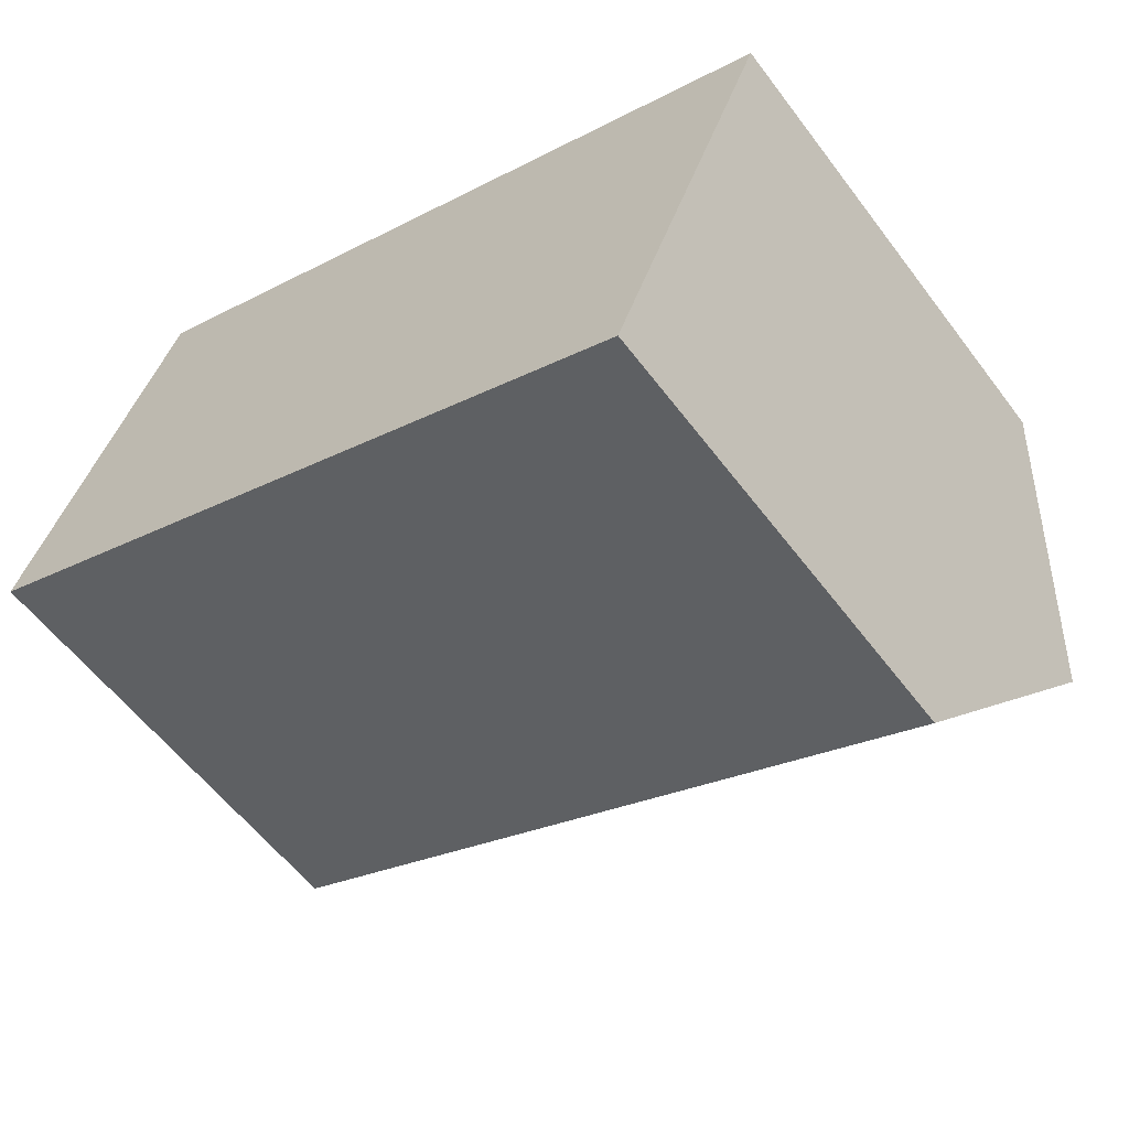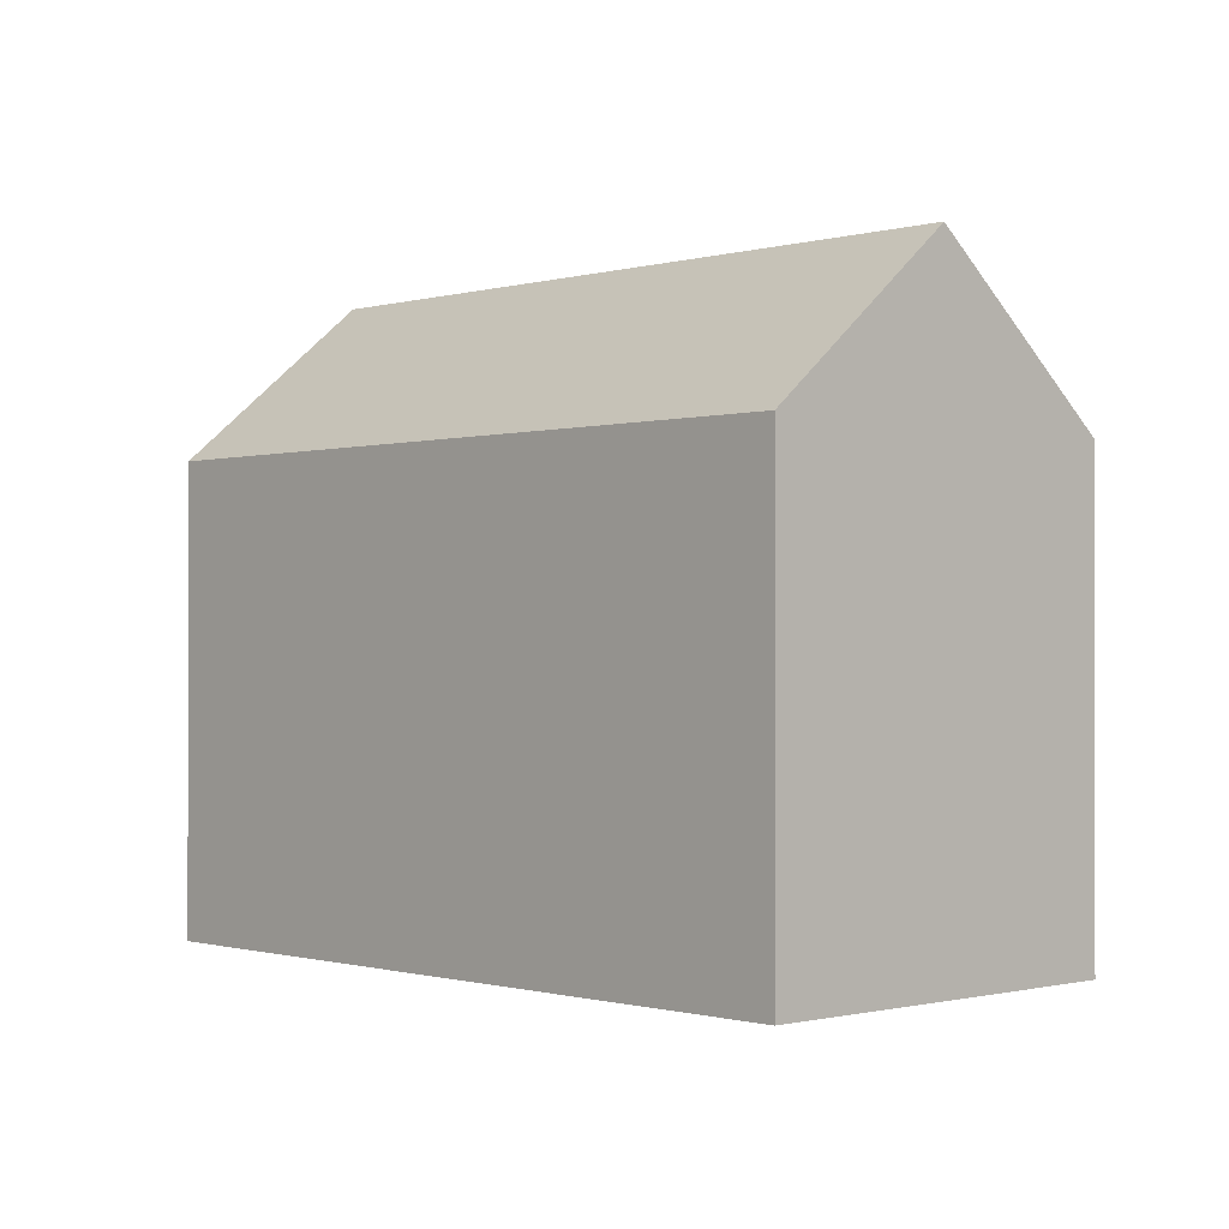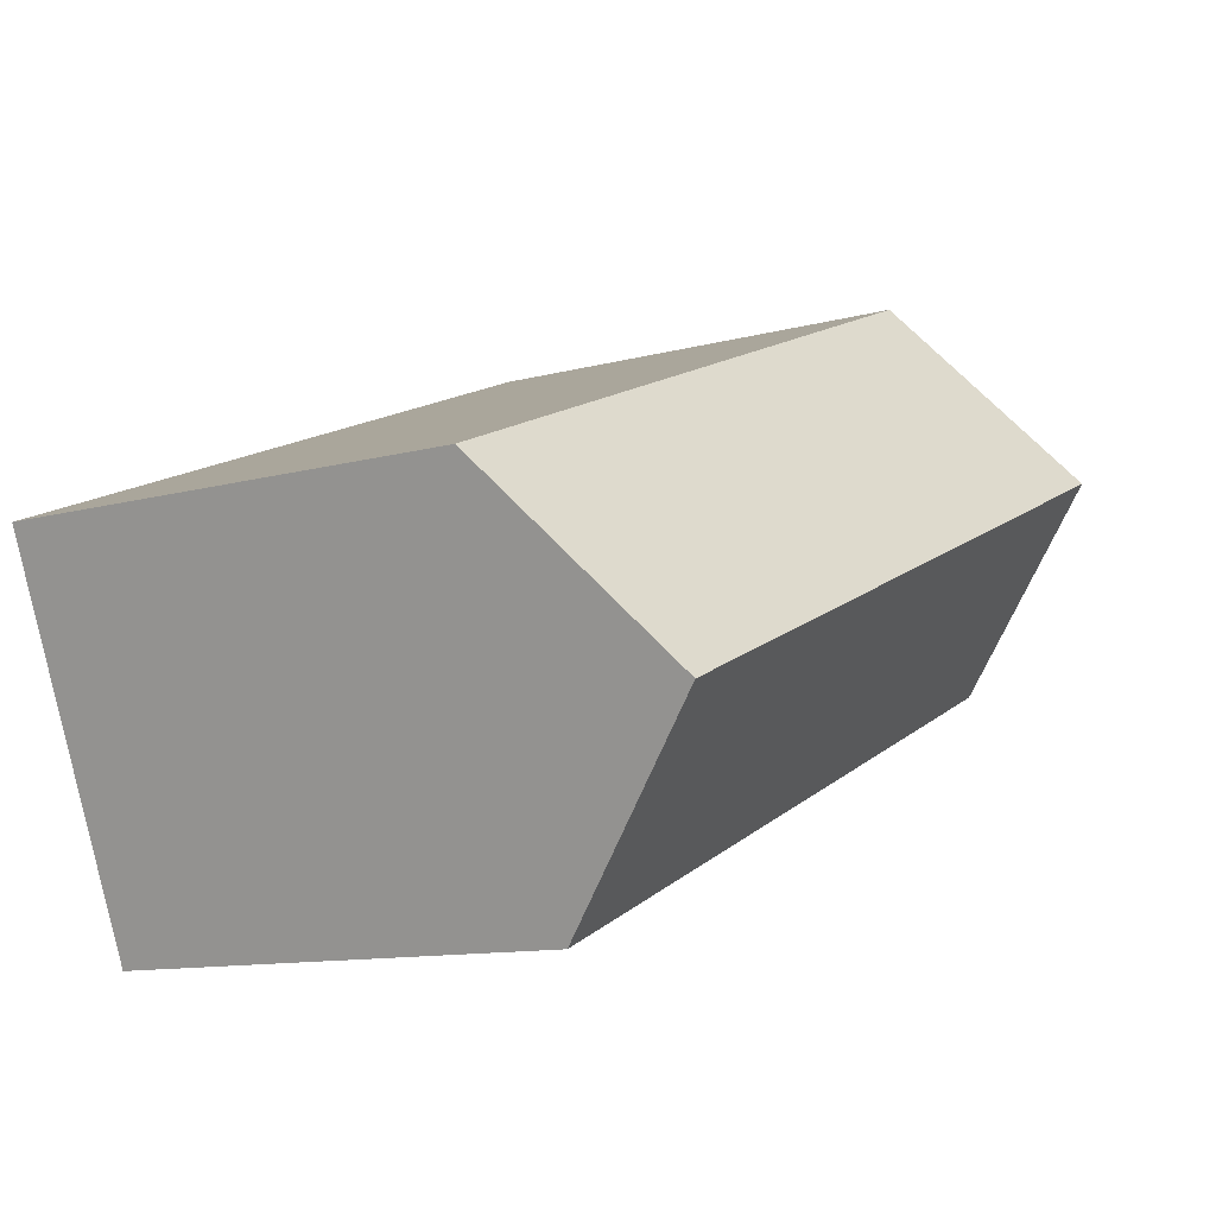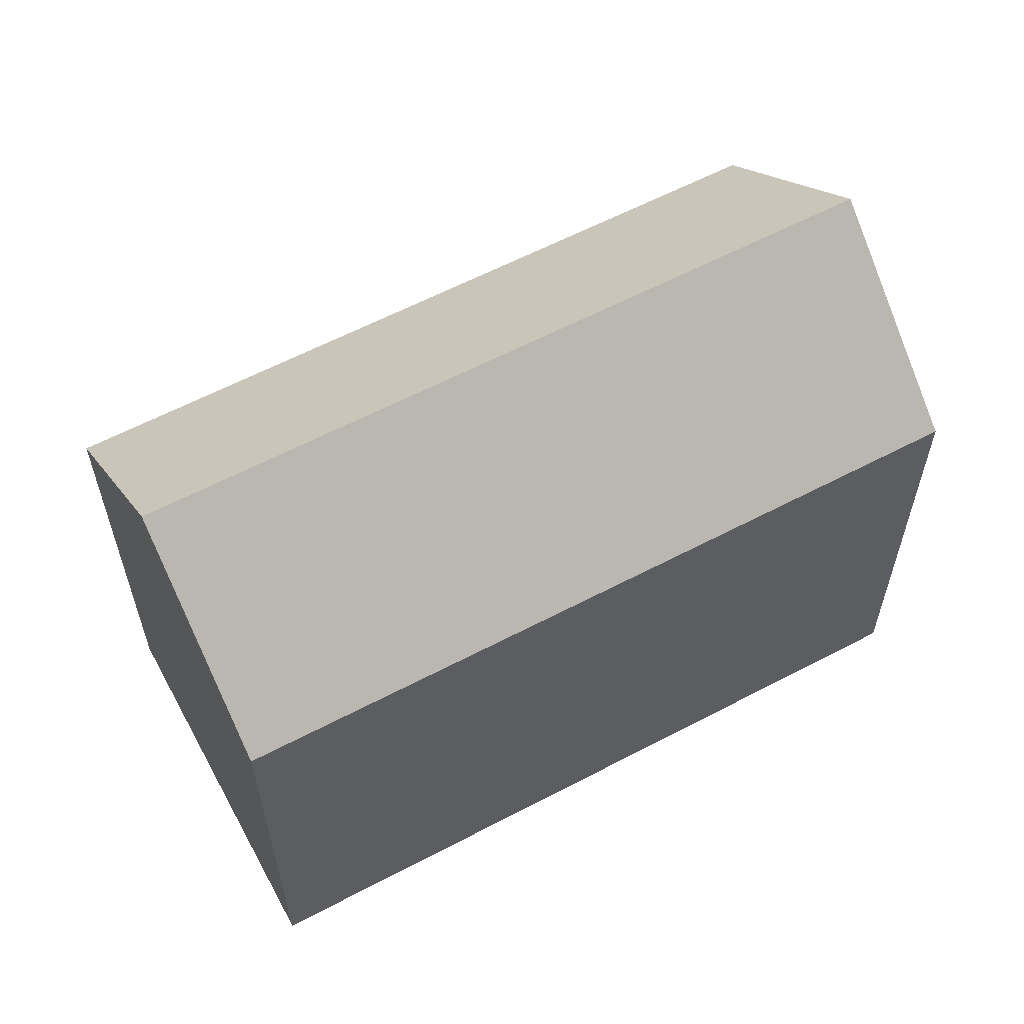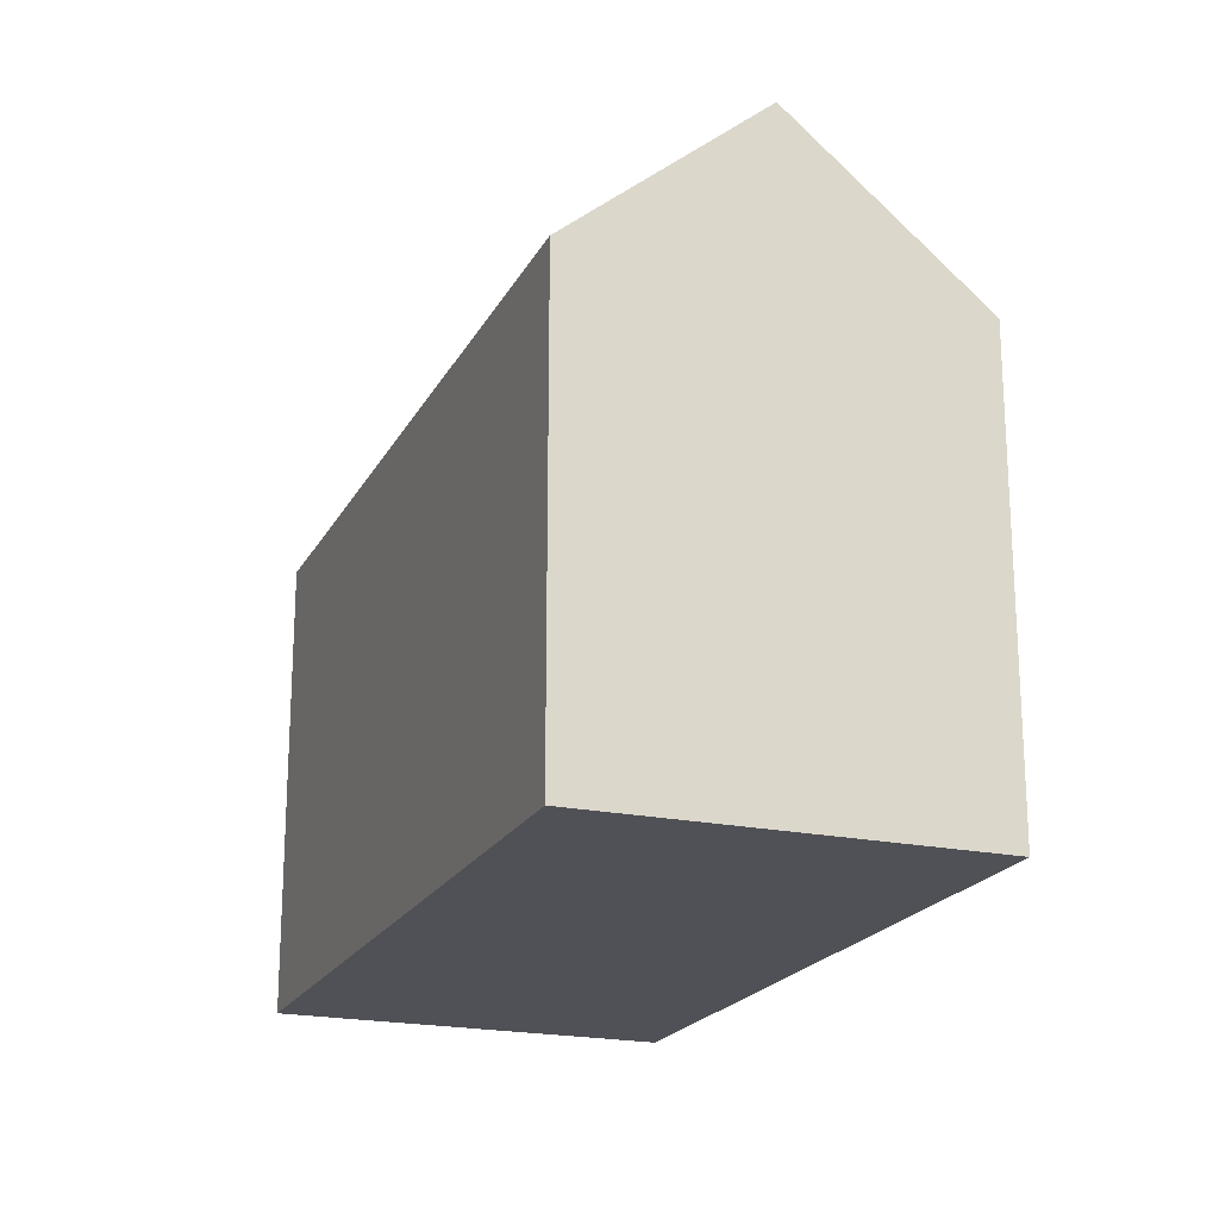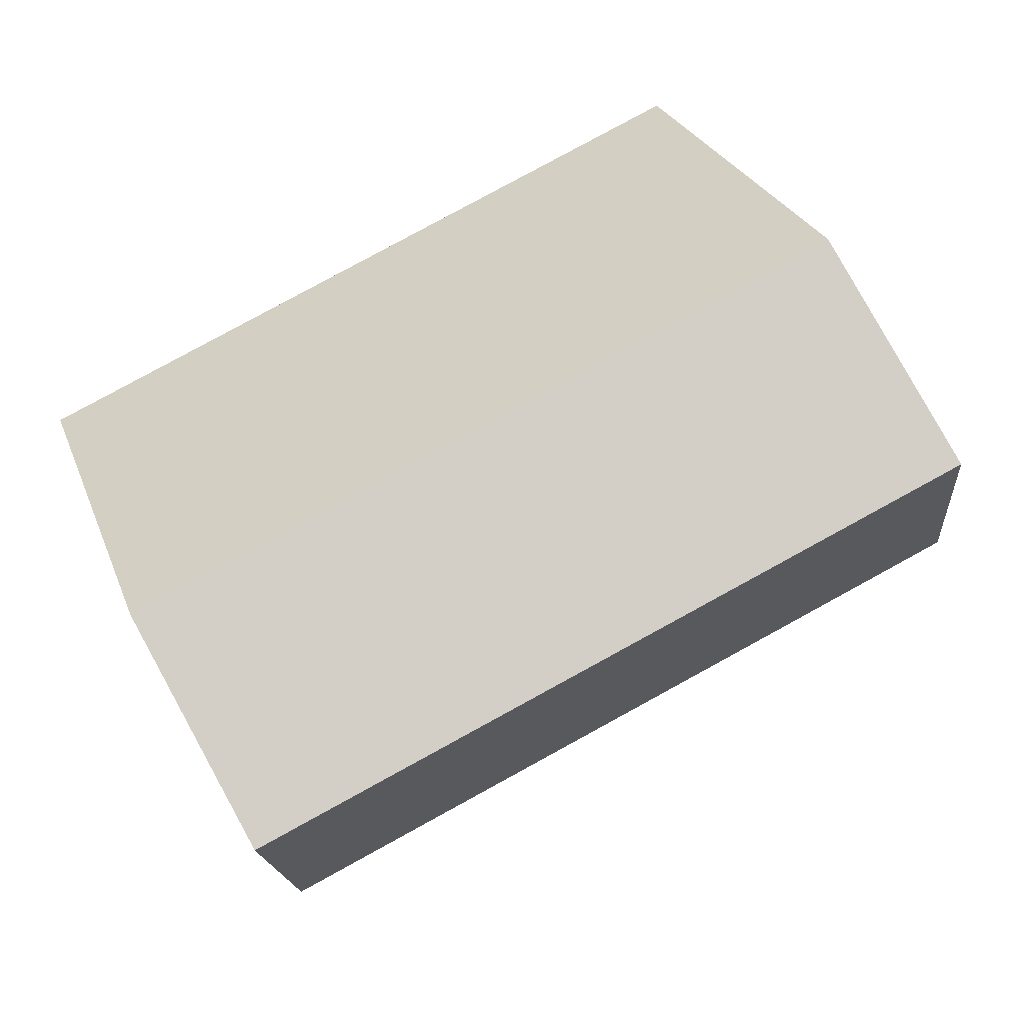
<metadata>
{"format":"obj","ext":"obj","renderer":"f3d","projection":"perspective","resolution":1024,"background":"white","views":[{"elev":-57.7,"azim":36.6,"up":"+Z"},{"elev":-0.6,"azim":-110.5,"up":"+Y"},{"elev":-11.5,"azim":123.3,"up":"+Z"},{"elev":60.1,"azim":174.1,"up":"+Y"},{"elev":-20.4,"azim":91.6,"up":"+Y"},{"elev":27.5,"azim":161.7,"up":"+Z"}]}
</metadata>
<code>
v  12.48 13.6 -5.152
v  23.48 18.42 -3.351
v  21.22 13.6 -8.762
v  2.294 18.42 5.395
v  10.43 13.6 -4.305
v  5.947 13.6 -2.456
v  0 13.6 8.328e-16
v  4.595 13.59 10.81
v  5.947 13.59 10.24
v  25.72 13.62 2.034
v  0 0 0
v  4.595 -6.617e-16 10.81
v  2.294 -3.303e-16 5.395
v  25.72 -1.245e-16 2.034
v  5.947 -6.273e-16 10.24
v  21.22 5.365e-16 -8.762
v  23.48 2.052e-16 -3.351
v  12.48 3.155e-16 -5.152
v  5.947 1.504e-16 -2.456
v  10.43 2.636e-16 -4.305
g defaultobject
f 1 2 3
f 2 1 4
f 4 1 5
f 4 5 6
f 4 6 7
f 8 2 4
f 2 8 9
f 2 9 10
f 7 8 4
f 8 7 11
f 8 11 12
f 12 11 13
f 12 9 8
f 9 12 10
f 10 12 14
f 14 12 15
f 10 3 2
f 3 10 14
f 3 14 16
f 16 14 17
f 16 1 3
f 1 16 5
f 5 16 6
f 6 16 18
f 6 18 7
f 7 18 19
f 7 19 11
f 19 18 20
f 17 18 16
f 18 17 14
f 18 14 15
f 18 15 20
f 20 15 19
f 19 15 11
f 11 15 13
f 13 15 12

</code>
